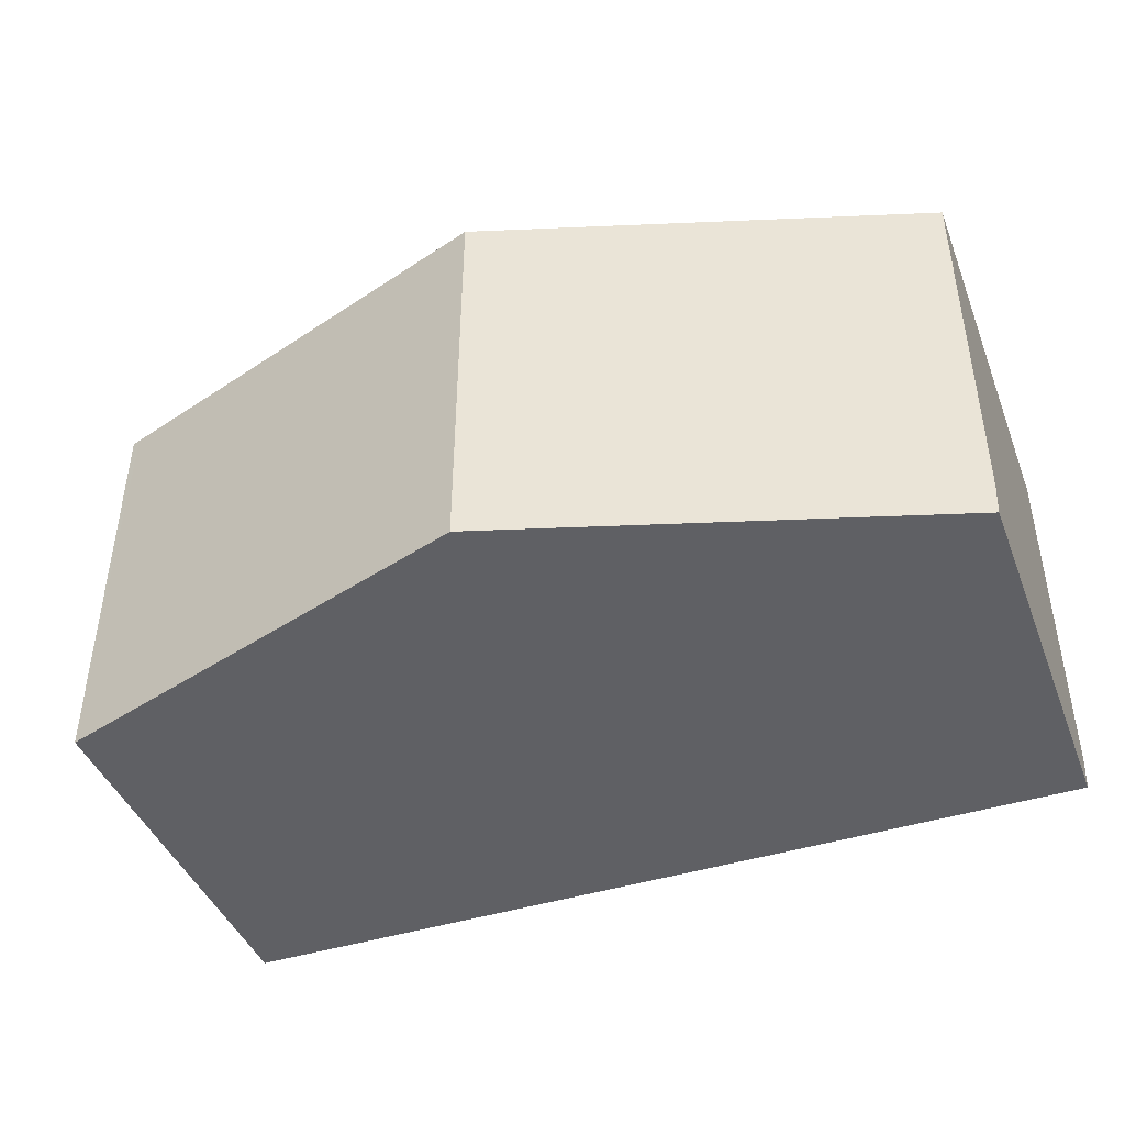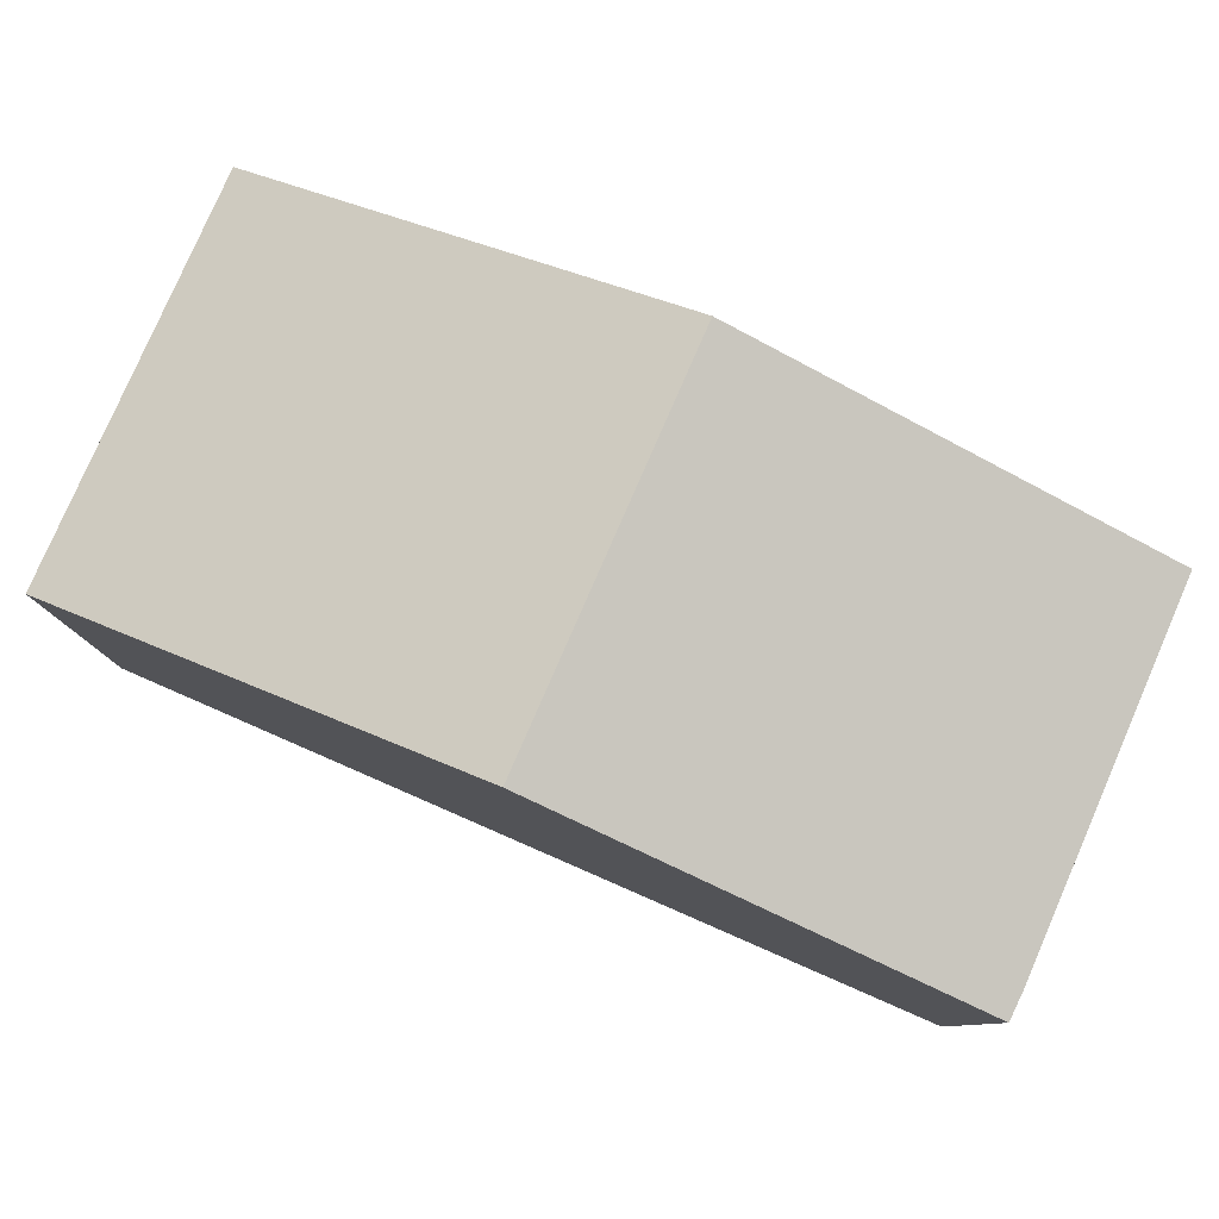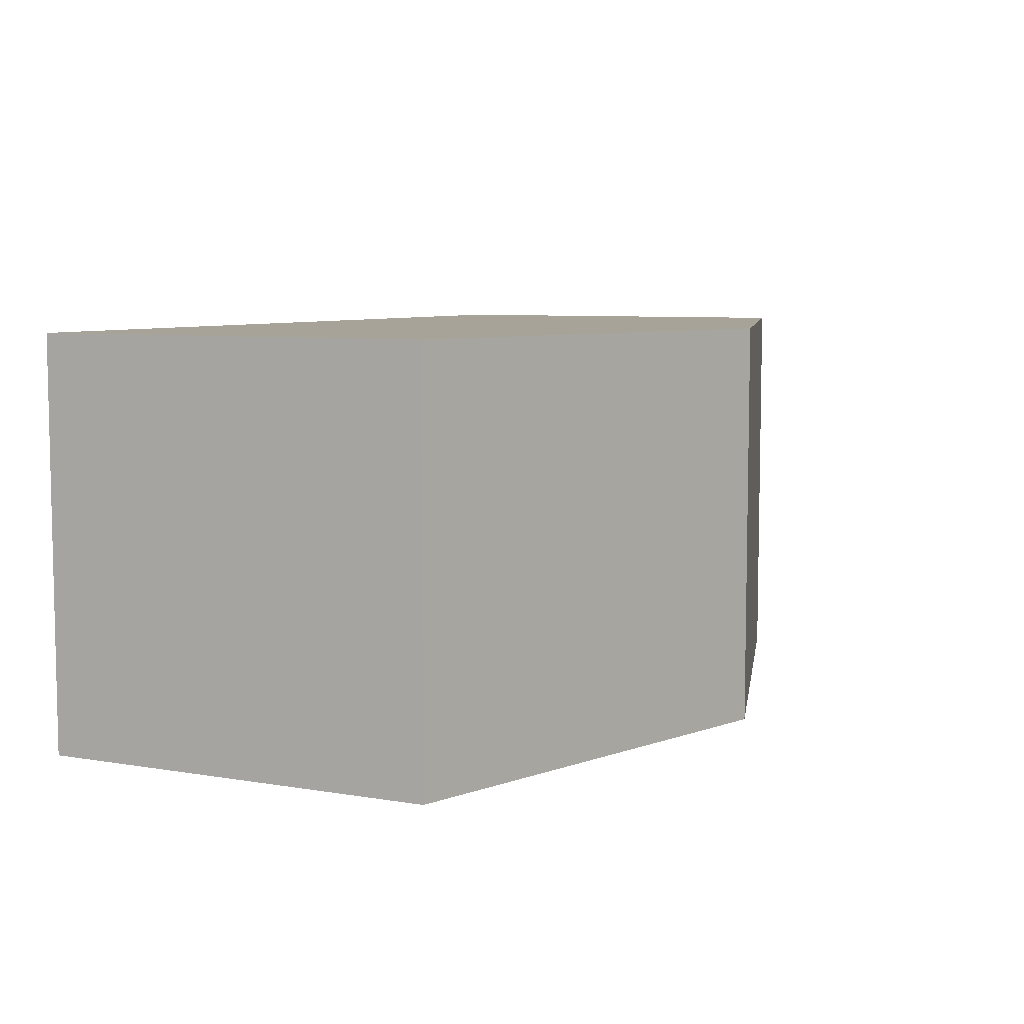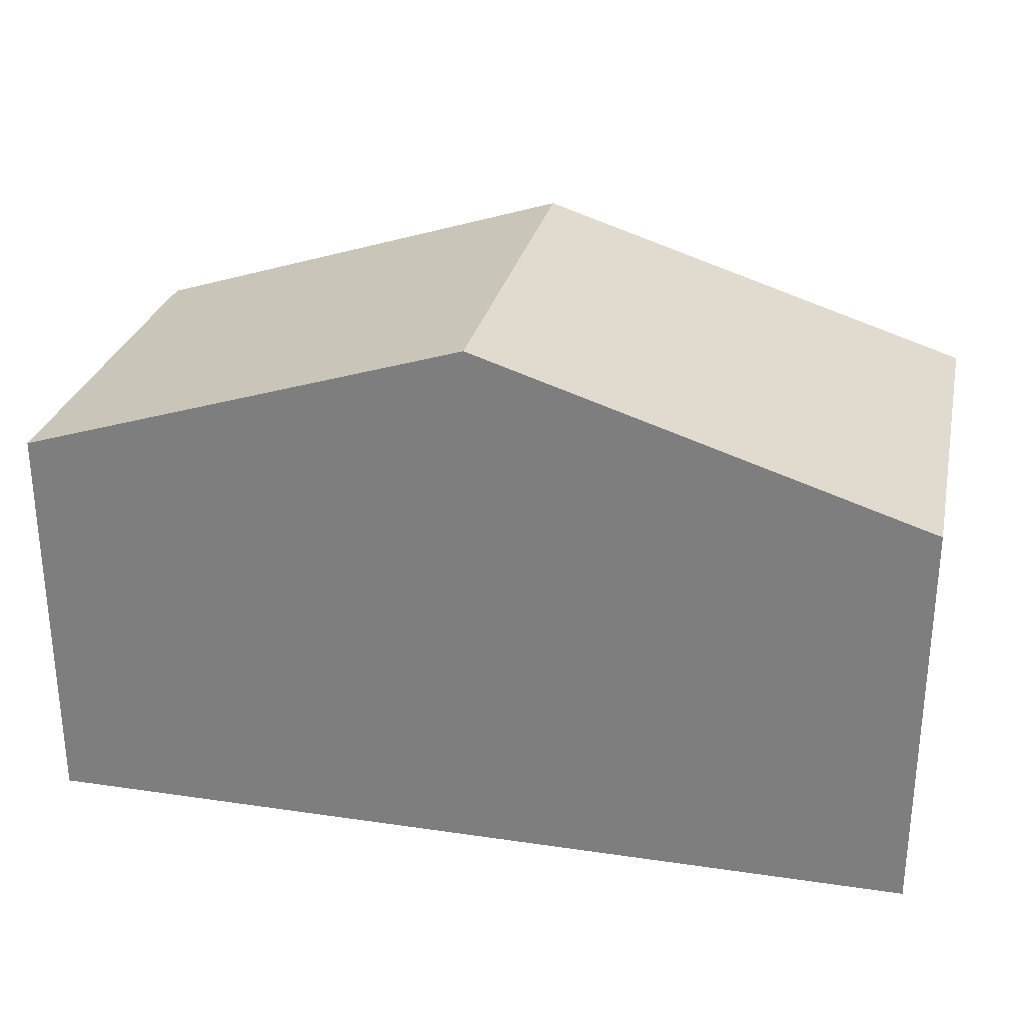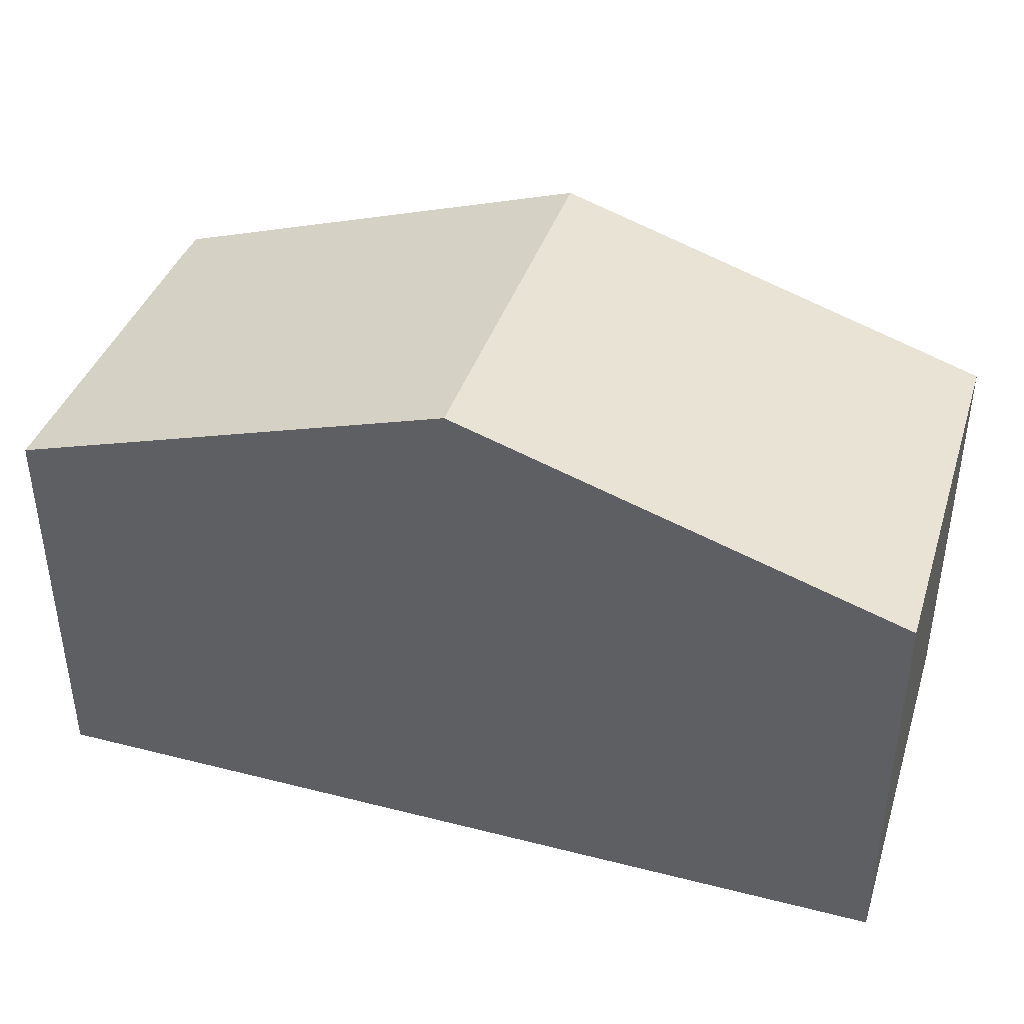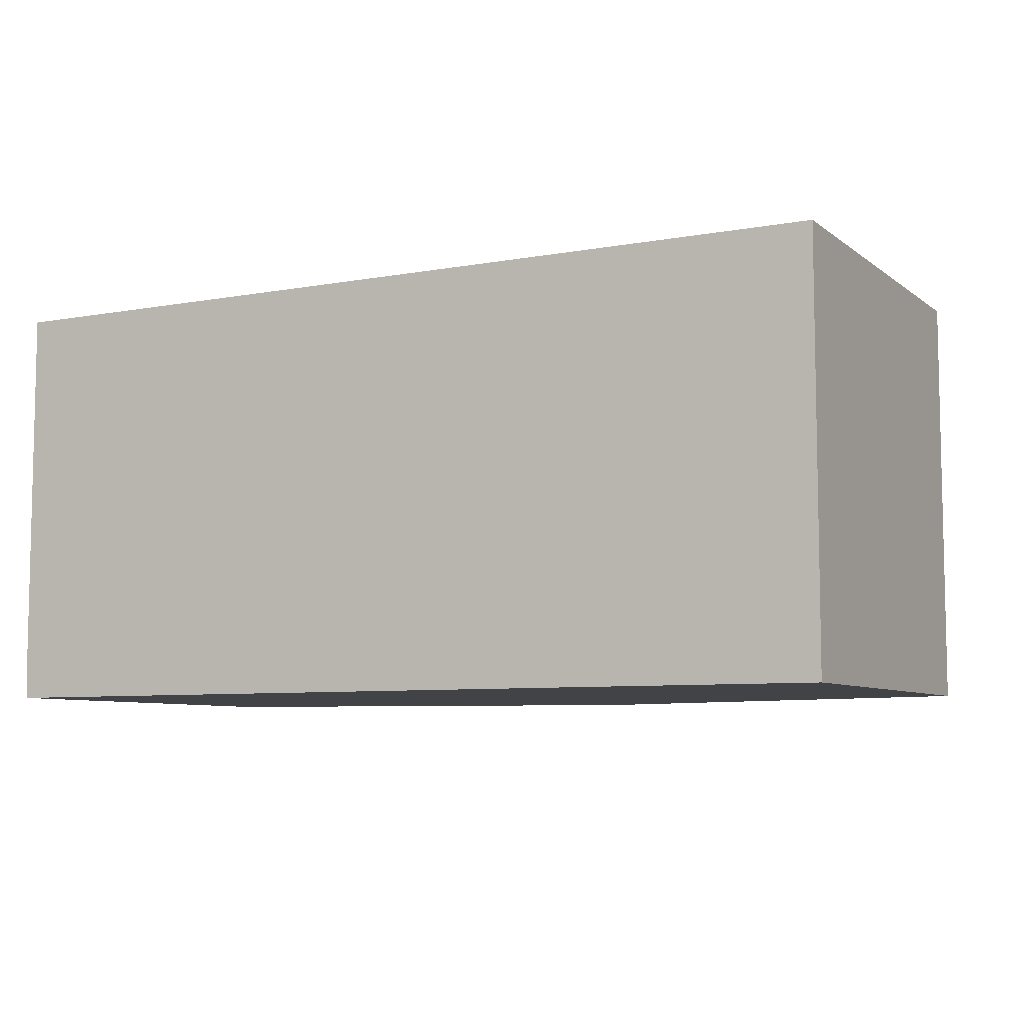
<metadata>
{"format":"obj","ext":"obj","renderer":"f3d","projection":"perspective","resolution":1024,"background":"white","views":[{"elev":-43.3,"azim":-159.5,"up":"+Z"},{"elev":79.8,"azim":-156.5,"up":"+Y"},{"elev":7.0,"azim":116.3,"up":"+Z"},{"elev":28.1,"azim":12.5,"up":"+Y"},{"elev":39.8,"azim":17.4,"up":"+Y"},{"elev":-7.2,"azim":27.6,"up":"+Z"}]}
</metadata>
<code>
v  0.025 6.642 -6.71
v  7.27 8.941 0.003
v  7.273 8.941 -6.706
v  0.003 6.635 -6.2
v  0 6.635 4.063e-16
v  14.54 6.635 -6.703
v  14.4 6.678 0.006
v  14.54 6.635 0.006
v  10.68 7.861 -6.704
v  0.025 4.109e-16 -6.71
v  0.003 3.796e-16 -6.2
v  0 0 0
v  7.27 -1.837e-19 0.003
v  14.4 -3.674e-19 0.006
v  14.54 -3.674e-19 0.006
v  14.54 4.104e-16 -6.703
v  10.68 4.105e-16 -6.704
v  7.273 4.106e-16 -6.706
g defaultobject
f 1 2 3
f 2 1 4
f 2 4 5
f 6 7 8
f 7 6 2
f 2 6 9
f 2 9 3
f 10 4 1
f 4 10 11
f 11 5 4
f 5 11 12
f 12 2 5
f 2 12 13
f 2 13 7
f 7 13 14
f 7 14 8
f 8 14 15
f 15 6 8
f 6 15 16
f 16 9 6
f 9 16 3
f 3 16 1
f 1 16 17
f 1 17 18
f 1 18 10
f 14 16 15
f 16 14 13
f 16 13 17
f 17 13 18
f 18 13 12
f 18 12 10
f 10 12 11

</code>
